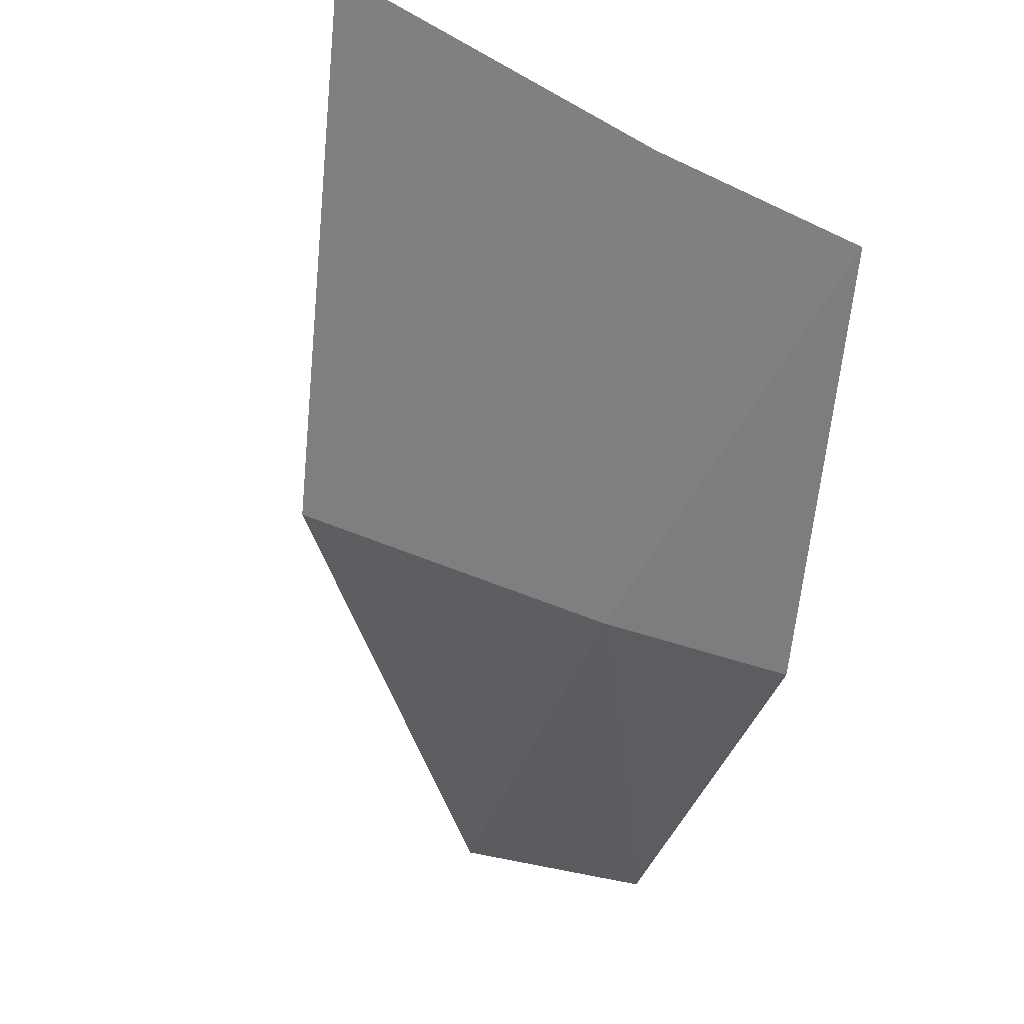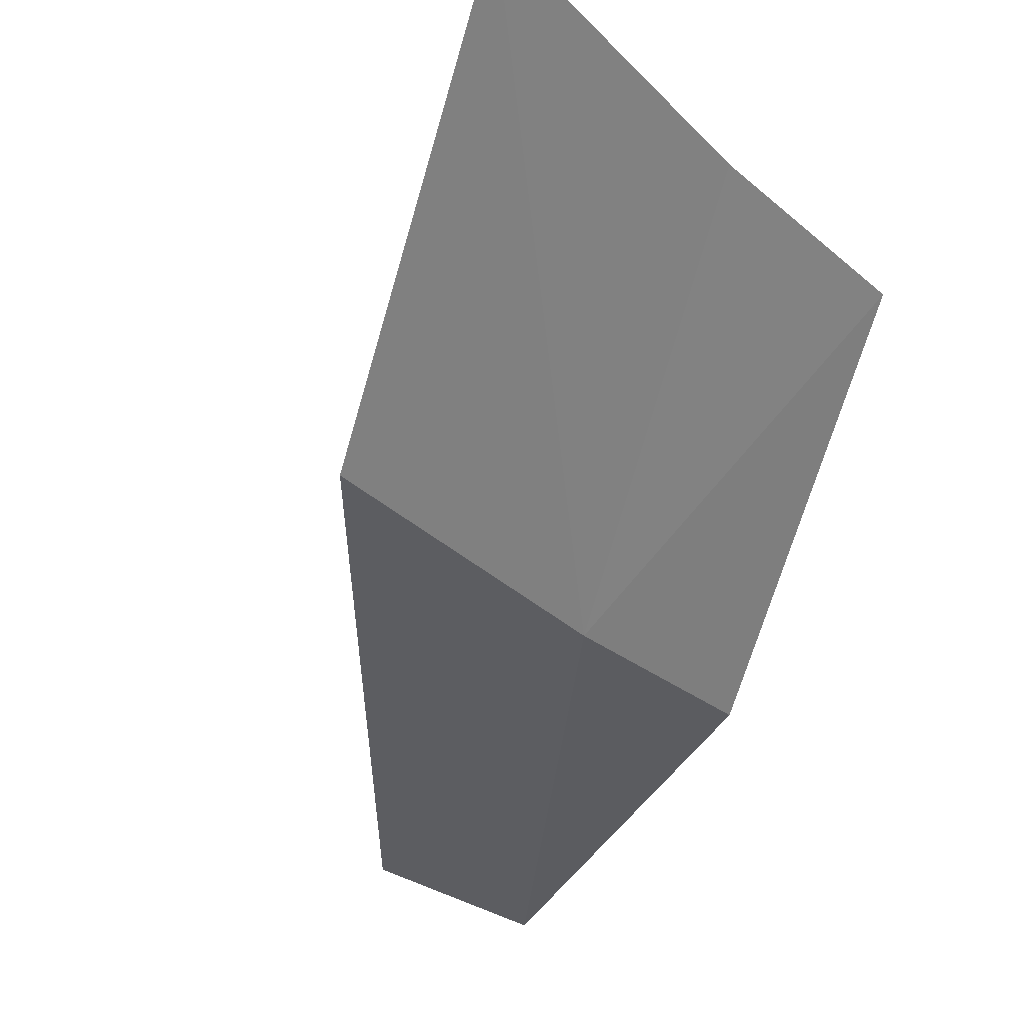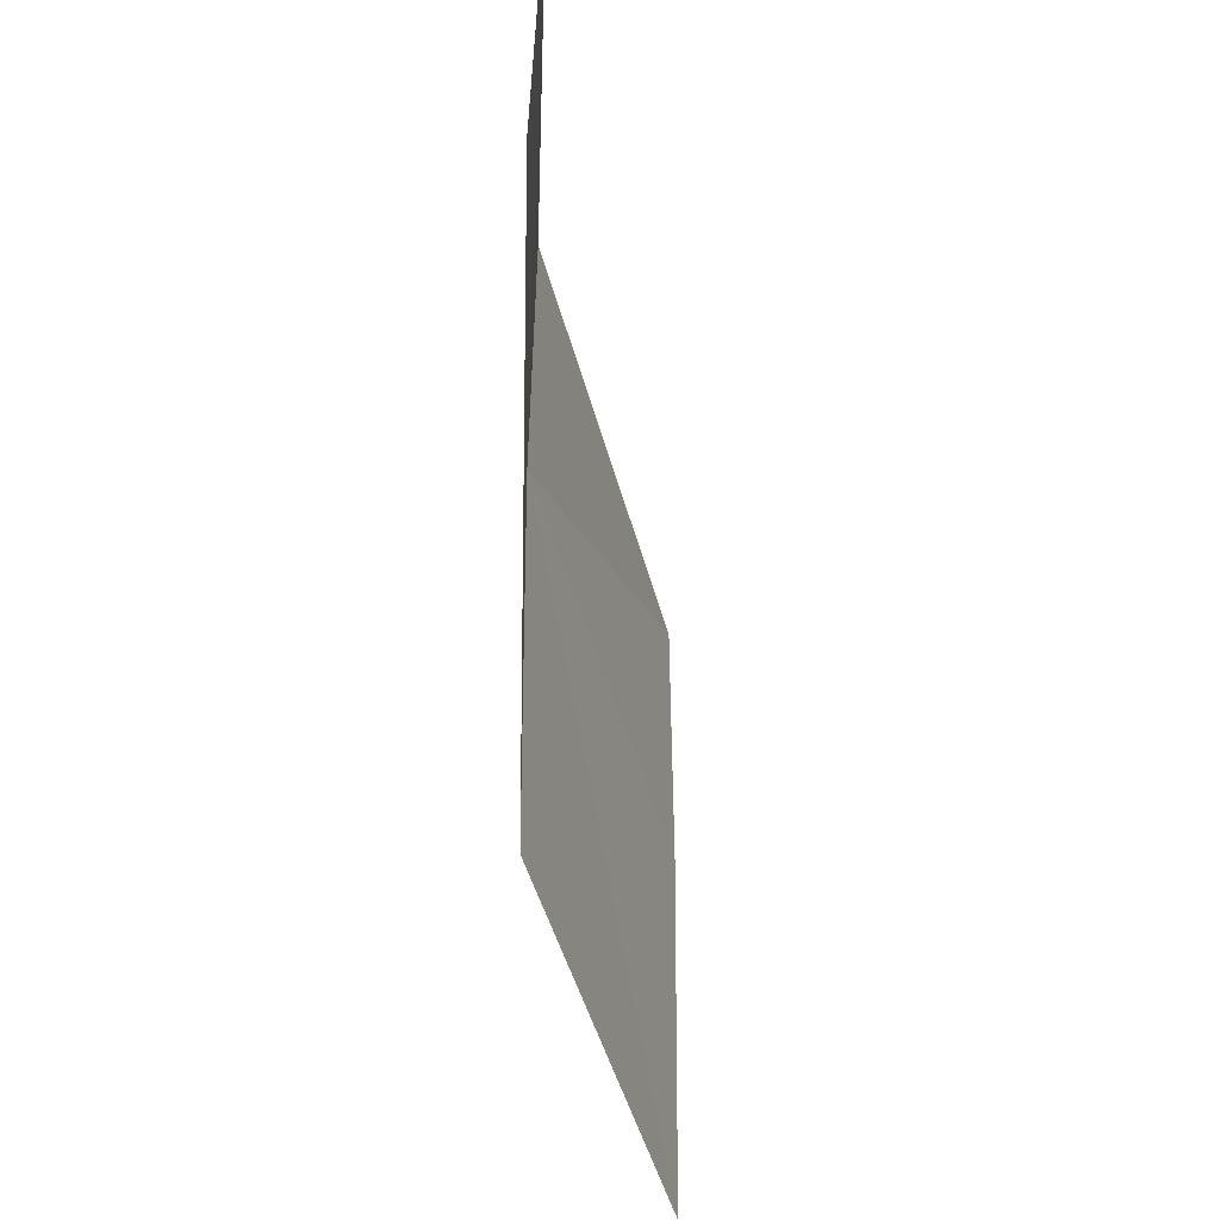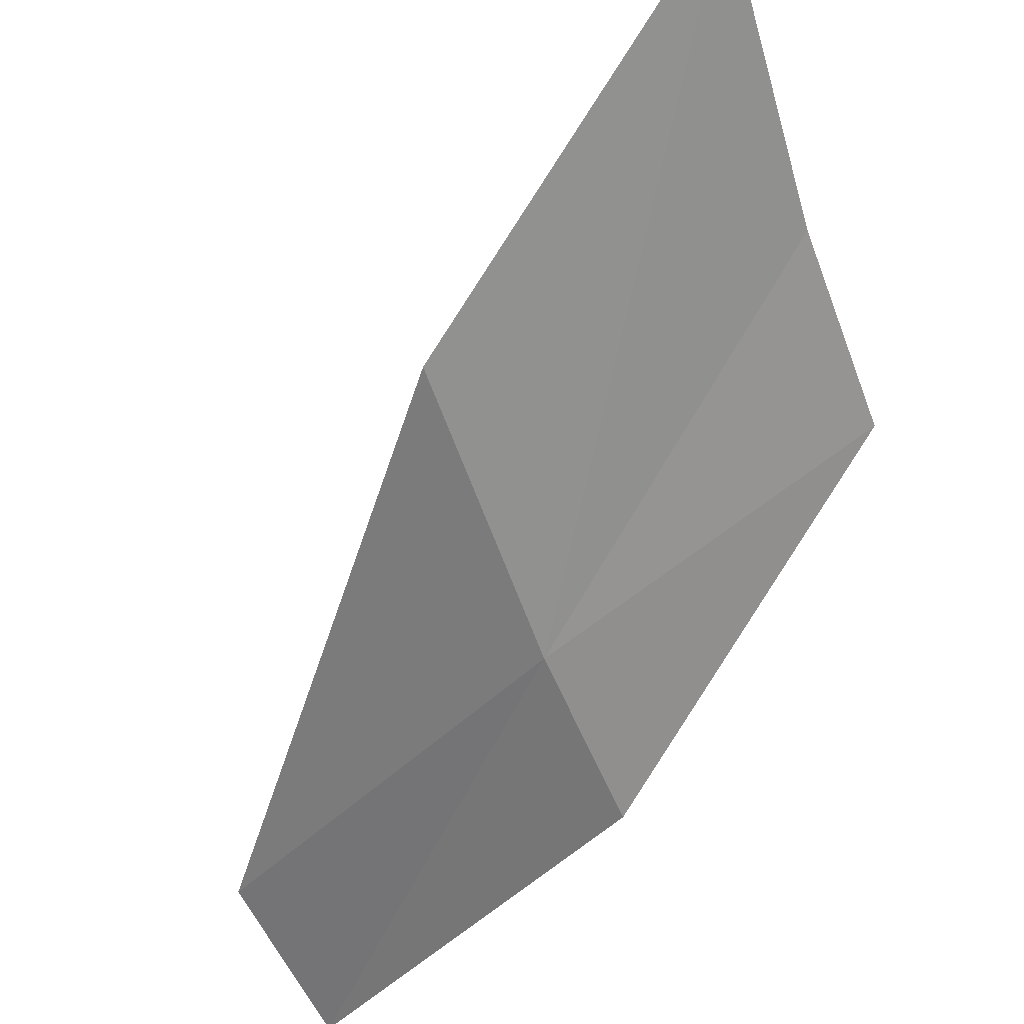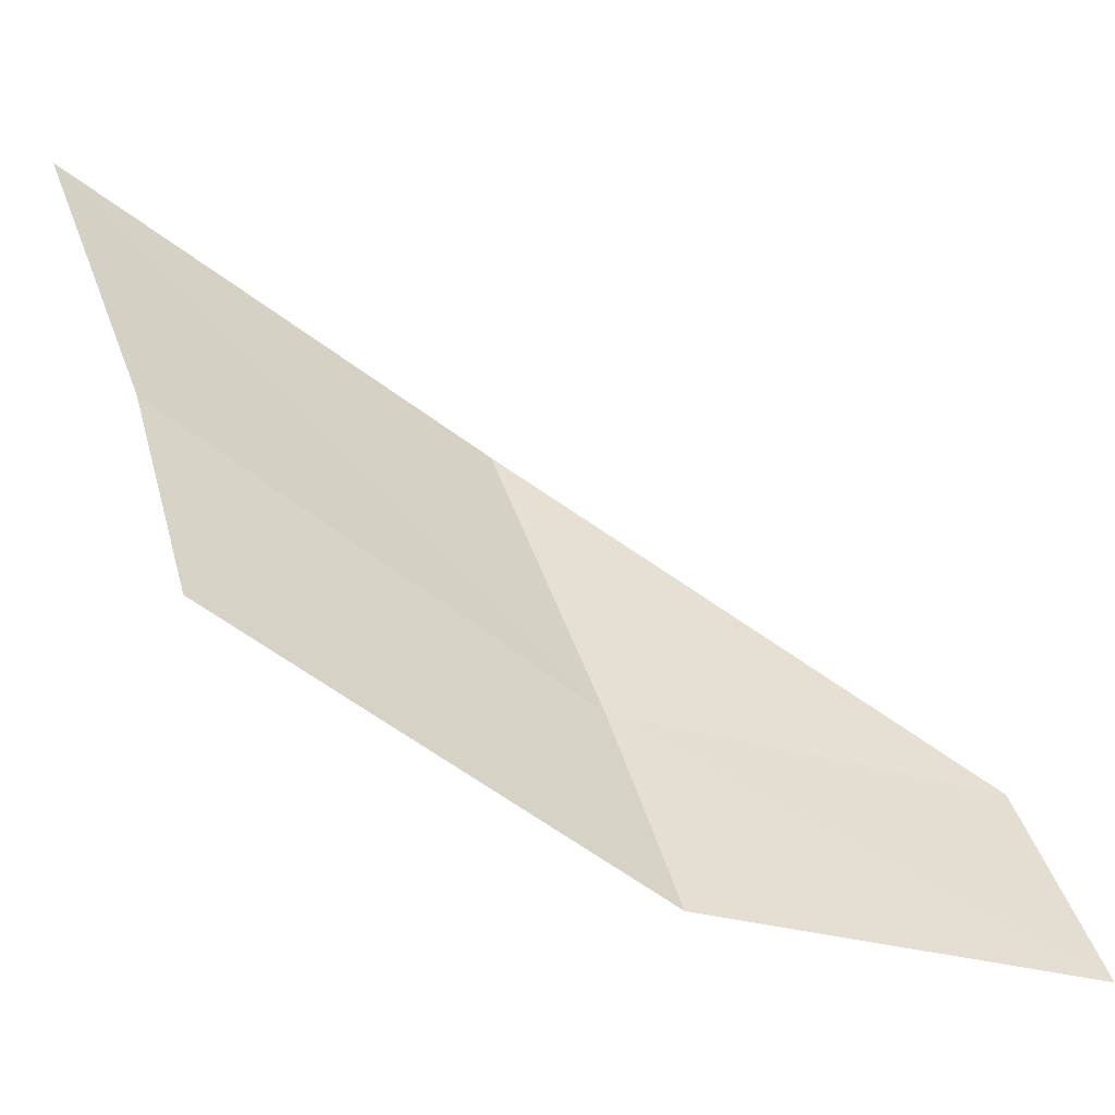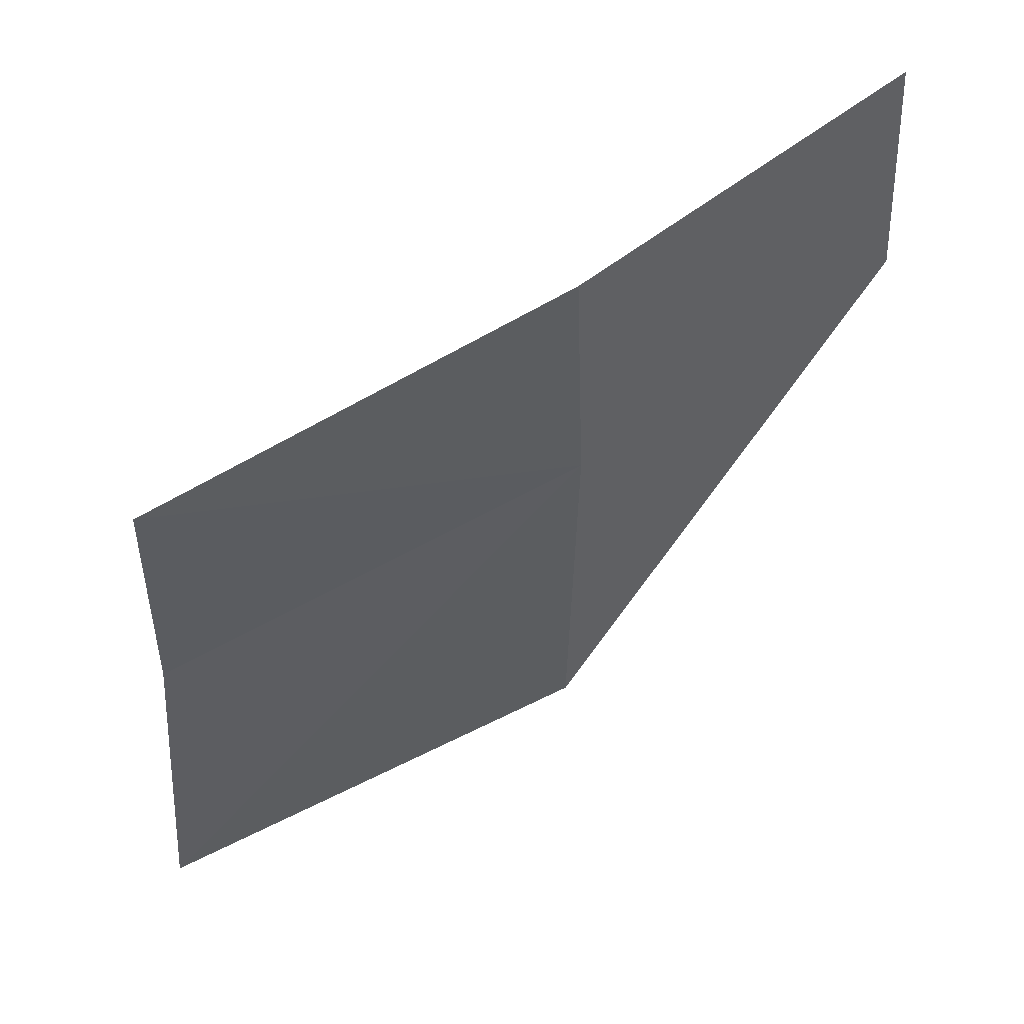
<metadata>
{"format":"obj","ext":"obj","renderer":"f3d","projection":"perspective","resolution":1024,"background":"white","views":[{"elev":-28.2,"azim":-126.6,"up":"+Y"},{"elev":-33.1,"azim":-139.4,"up":"+Y"},{"elev":-25.3,"azim":71.0,"up":"+Z"},{"elev":-52.4,"azim":-160.2,"up":"+Y"},{"elev":42.8,"azim":-15.5,"up":"+Y"},{"elev":48.6,"azim":-49.9,"up":"+Z"}]}
</metadata>
<code>
v -0.0268 -0.298 0.6656
v -0.02724 -0.2979 0.6519
v -0.01325 -0.3023 0.6691
v -0.04113 -0.2875 0.6439
v -0.04026 -0.2878 0.6574
v -0.04036 -0.2879 0.6668
v -0.0269 -0.2977 0.6747
v -0.01325 -0.3018 0.678
f 1 5 4
f 1 6 5
f 1 3 8
f 1 2 3
f 1 4 2
f 1 7 6
f 1 8 7

</code>
